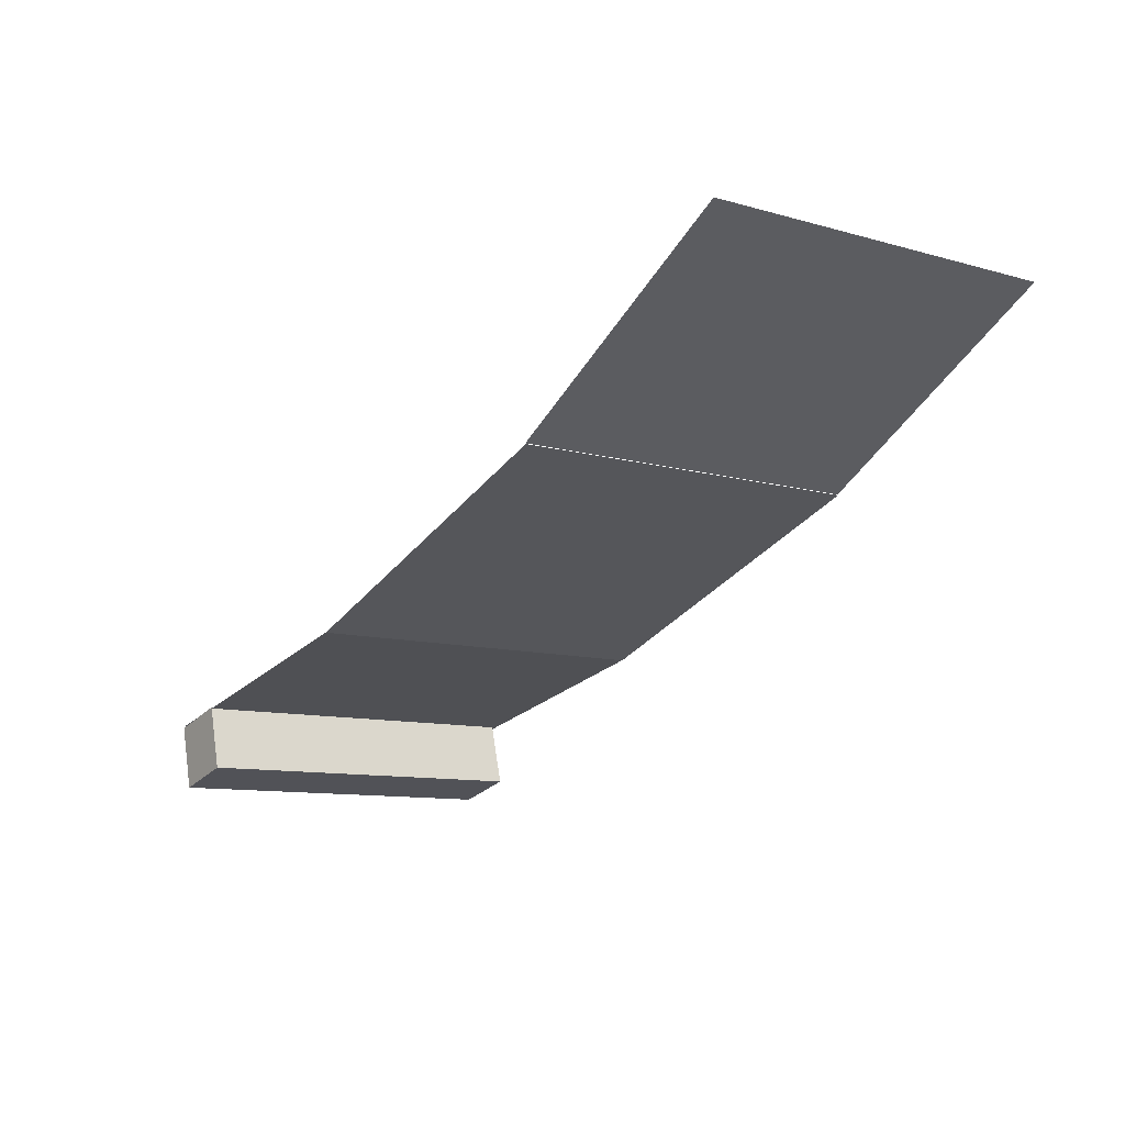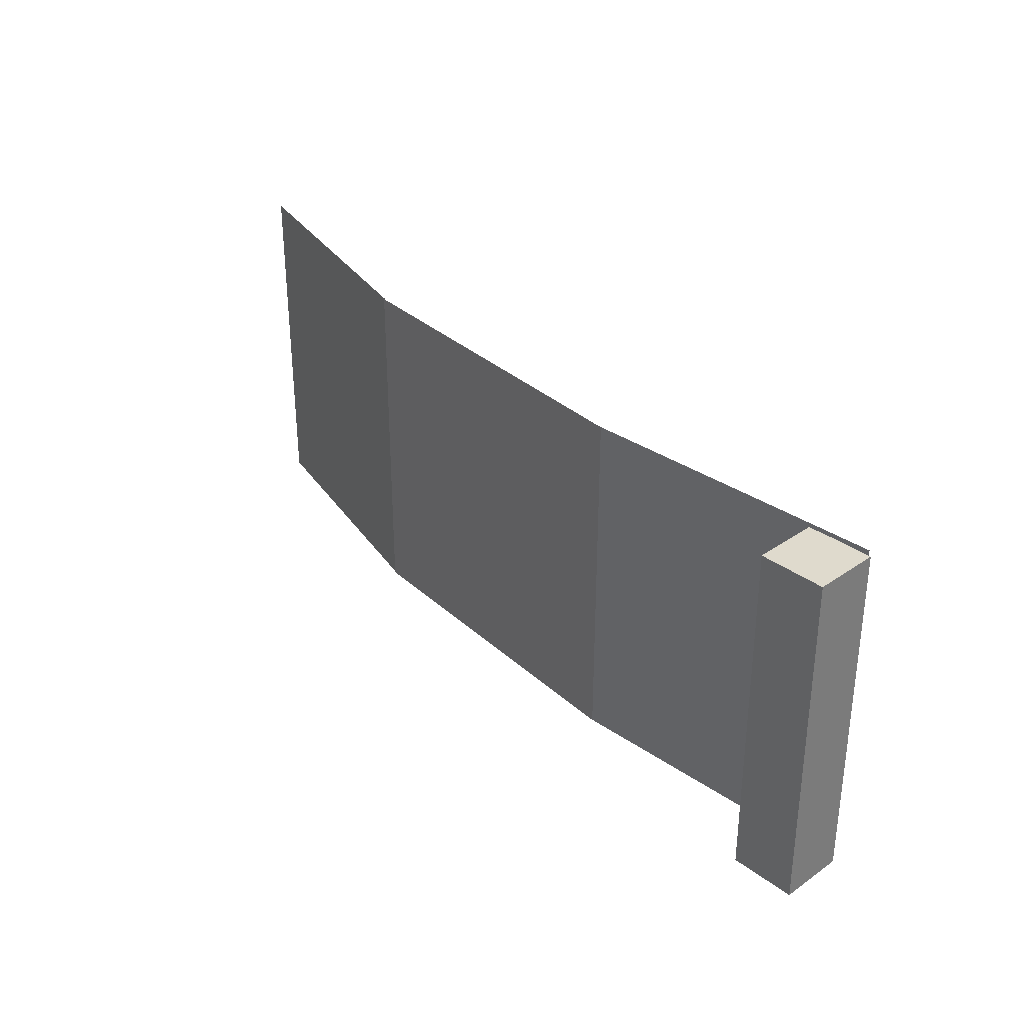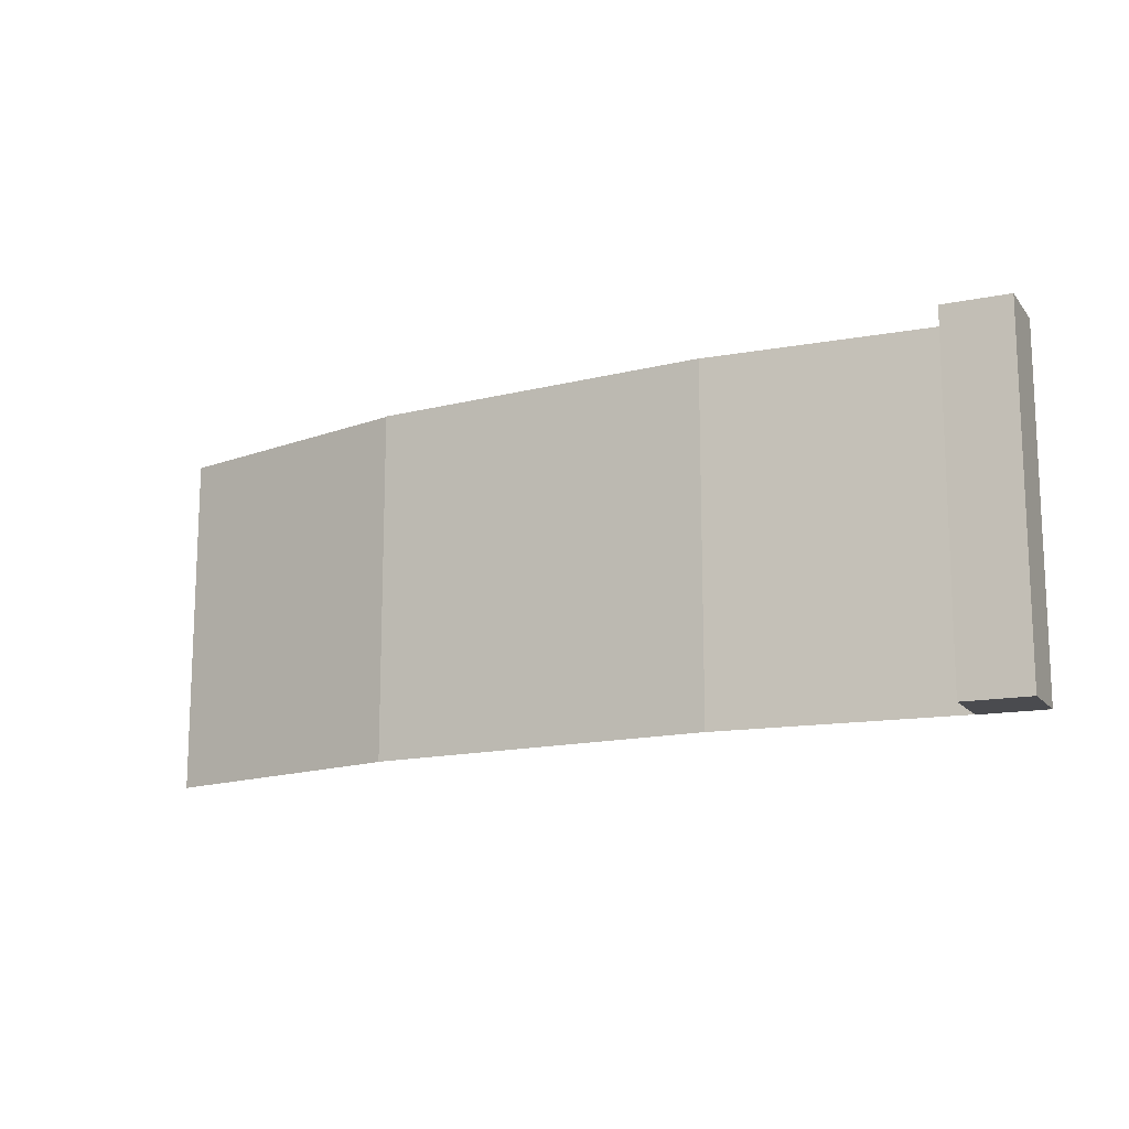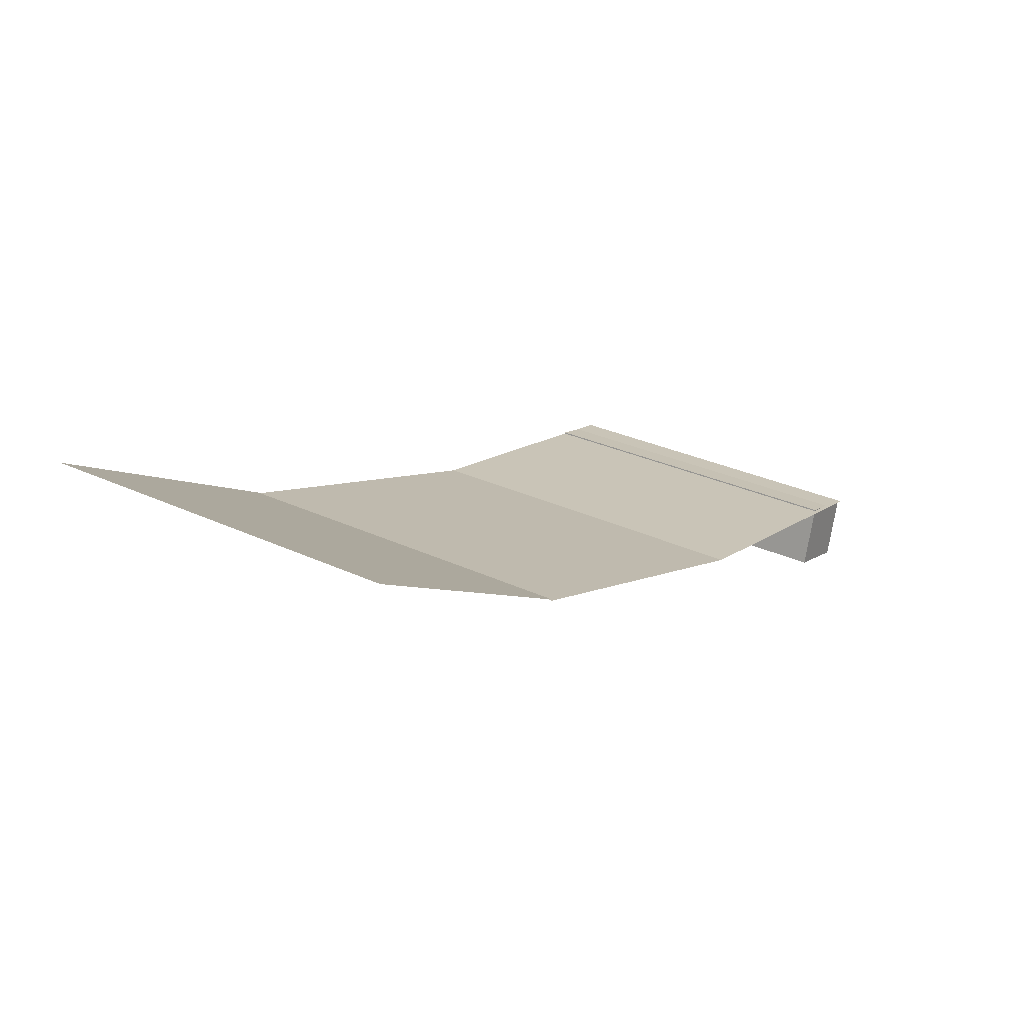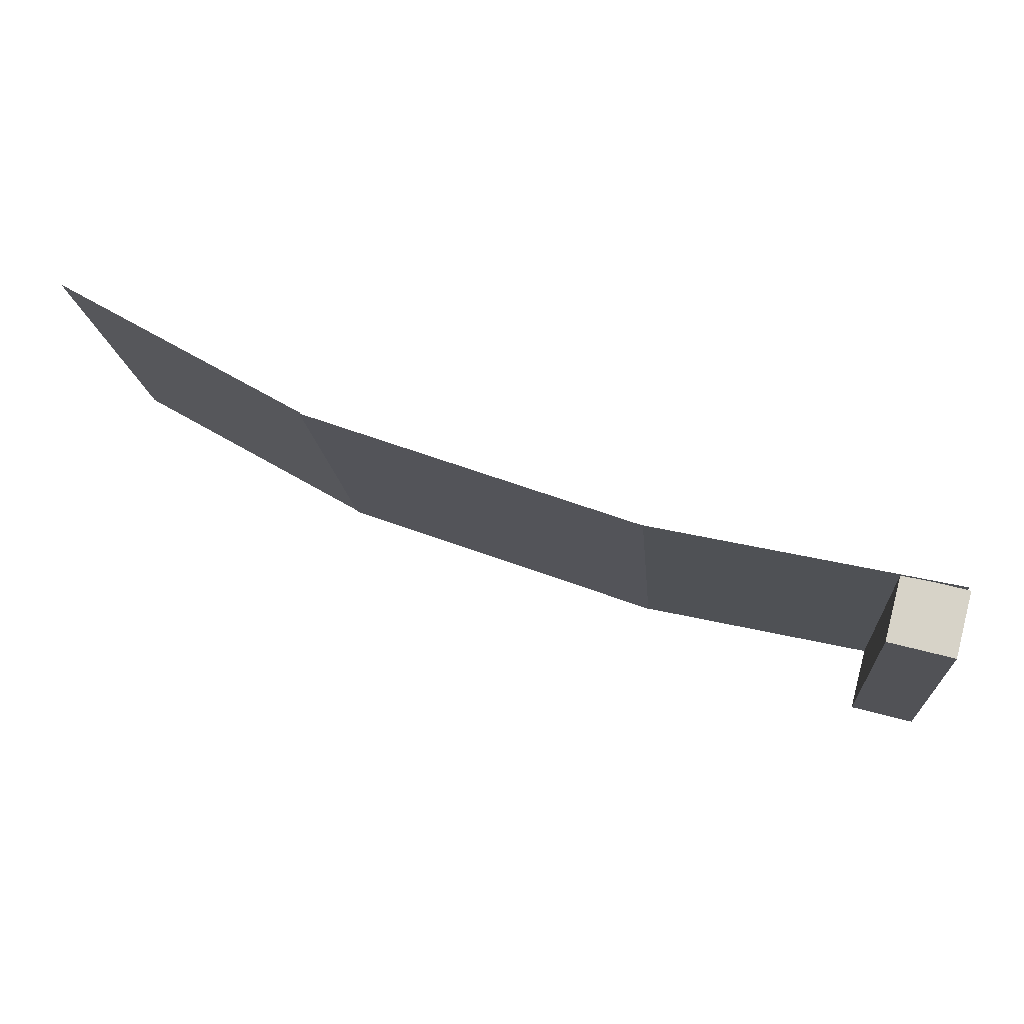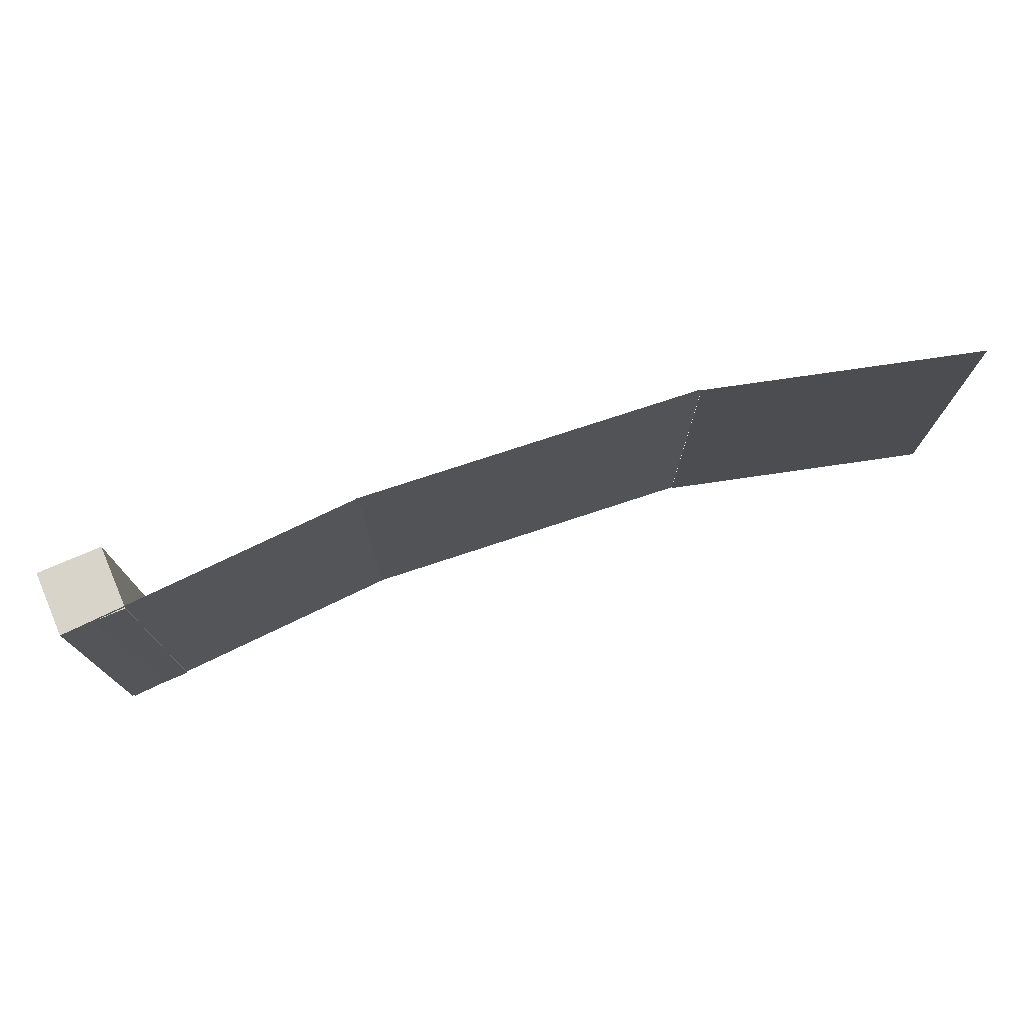
<metadata>
{"format":"obj","ext":"obj","renderer":"f3d","projection":"perspective","resolution":1024,"background":"white","views":[{"elev":-10.0,"azim":-125.9,"up":"+Y"},{"elev":32.6,"azim":31.1,"up":"+Z"},{"elev":-14.3,"azim":9.2,"up":"+Z"},{"elev":29.6,"azim":-55.4,"up":"+Y"},{"elev":-15.7,"azim":4.8,"up":"+Y"},{"elev":75.1,"azim":141.7,"up":"+Z"}]}
</metadata>
<code>
o cube
v 0.597 0.4016 1.006
v 0.597 0.4016 -0.00625
v 1.451 0.2122 1.006
v 1.451 0.2122 -0.00625
v 0.597 0.4016 -0.00625
v 0.597 0.4016 1.006
v 1.451 0.2122 -0.00625
v 1.451 0.2122 1.006
f 4 7 5 2
f 3 4 2 1
f 8 3 1 6
f 7 8 6 5
f 6 1 2 5
f 7 4 3 8
o cube
v -1.046 1.152 1.006
v -1.046 1.152 -0.00625
v -0.3422 0.7462 1.006
v -0.3422 0.7462 -0.00625
v -1.046 1.152 -0.00625
v -1.046 1.152 1.006
v -0.3422 0.7462 -0.00625
v -0.3422 0.7462 1.006
f 12 15 13 10
f 11 12 10 9
f 16 11 9 14
f 15 16 14 13
f 14 9 10 13
f 15 12 11 16
o cube
v 1.458 0.2062 0.9937
v 1.458 0.2062 -0.00625
v 1.41 0.02513 0.9937
v 1.41 0.02513 -0.00625
v 1.277 0.2548 -0.00625
v 1.277 0.2548 0.9937
v 1.228 0.07366 -0.00625
v 1.228 0.07366 0.9937
f 20 23 21 18
f 19 20 18 17
f 24 19 17 22
f 23 24 22 21
f 22 17 18 21
f 23 20 19 24
o cube
v -0.3445 0.744 1.006
v -0.3445 0.744 -0.00625
v 0.6011 0.3999 1.006
v 0.6011 0.3999 -0.00625
v -0.3445 0.744 -0.00625
v -0.3445 0.744 1.006
v 0.6011 0.3999 -0.00625
v 0.6011 0.3999 1.006
f 28 31 29 26
f 27 28 26 25
f 32 27 25 30
f 31 32 30 29
f 30 25 26 29
f 31 28 27 32

</code>
